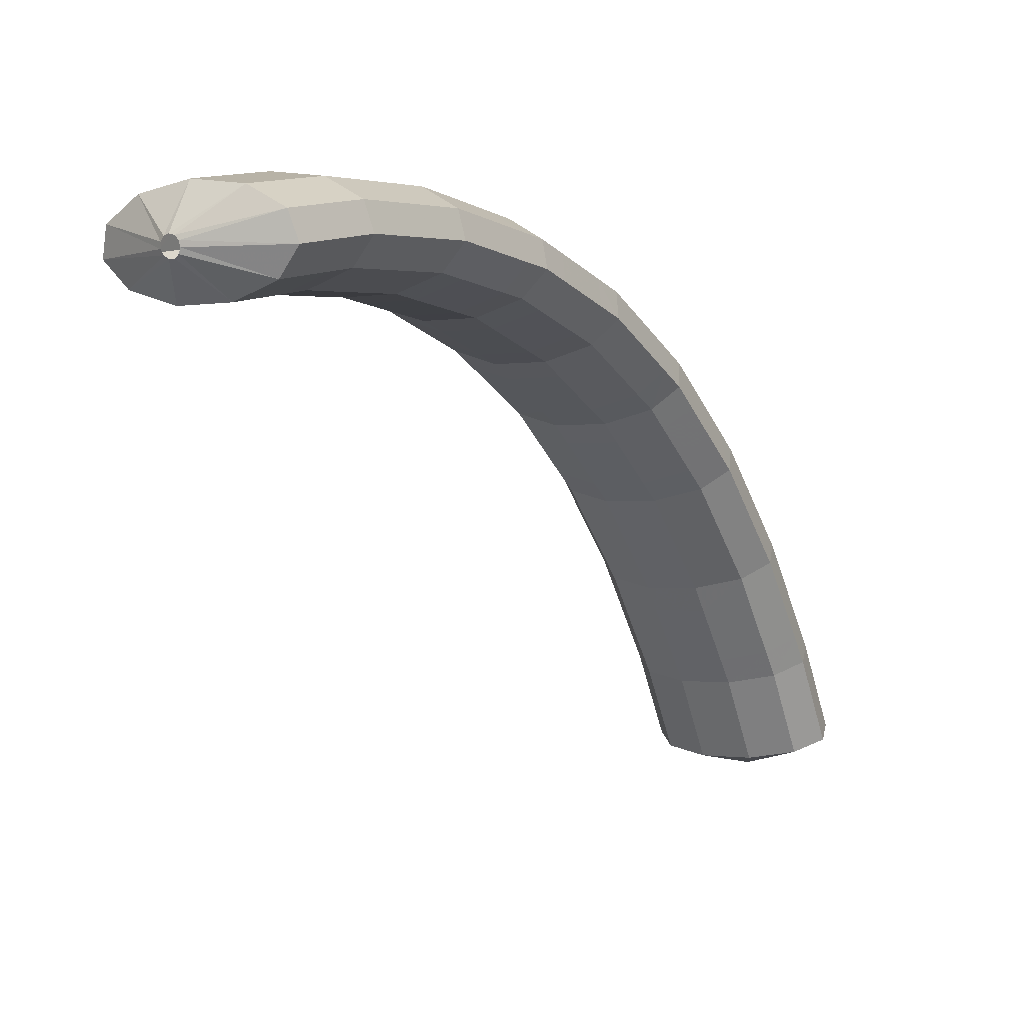
<metadata>
{"format":"obj","ext":"obj","renderer":"f3d","projection":"perspective","resolution":1024,"background":"white","views":[{"elev":23.1,"azim":137.9,"up":"+Y"}]}
</metadata>
<code>
g tube1
v 157.1 153.6 99.2
v 157 153.6 98.93
v 157 153.5 98.7
v 157 153.2 98.6
v 157 152.9 98.64
v 157.1 152.7 98.82
v 157.2 152.7 99.08
v 157.3 152.8 99.34
v 157.3 153 99.52
v 157.2 153.3 99.55
v 157.2 153.5 99.43
v 157.1 153.6 99.2
v 155.3 155.3 100.1
v 154.5 155.5 97.53
v 154.1 154.9 95.55
v 154.1 153.6 94.82
v 154.6 152.1 95.58
v 155.4 150.9 97.59
v 156.2 150.3 100.2
v 156.8 150.5 102.6
v 157.1 151.5 104
v 156.8 152.9 104
v 156.1 154.3 102.6
v 155.3 155.3 100.1
v 153.7 155 100.6
v 153 155.2 97.97
v 152.5 154.6 95.99
v 152.5 153.3 95.26
v 153 151.8 96.02
v 153.8 150.6 98.03
v 154.6 150 100.7
v 155.3 150.2 103.1
v 155.5 151.2 104.5
v 155.2 152.6 104.4
v 154.6 154 103
v 153.7 155 100.6
v 152.2 154.7 101
v 151.4 154.9 98.41
v 150.9 154.3 96.42
v 151 153 95.7
v 151.4 151.6 96.46
v 152.2 150.3 98.47
v 153.1 149.7 101.1
v 153.7 149.9 103.5
v 153.9 150.9 104.9
v 153.7 152.3 104.9
v 153 153.8 103.4
v 152.2 154.7 101
v 150.4 154.4 101.5
v 149.7 154.6 98.88
v 149.3 154 96.88
v 149.4 152.8 96.13
v 150 151.3 96.87
v 150.8 150.1 98.87
v 151.6 149.5 101.5
v 152.2 149.7 103.9
v 152.4 150.6 105.3
v 152 152.1 105.3
v 151.3 153.5 103.9
v 150.4 154.4 101.5
v 148.8 153.9 101.9
v 148 154.1 99.3
v 147.7 153.5 97.28
v 147.9 152.3 96.51
v 148.5 150.9 97.23
v 149.4 149.6 99.22
v 150.2 149 101.8
v 150.8 149.2 104.3
v 150.8 150.2 105.7
v 150.4 151.6 105.7
v 149.7 153 104.3
v 148.8 153.9 101.9
v 147.2 153.4 102.3
v 146.5 153.7 99.68
v 146.2 153.1 97.66
v 146.4 151.8 96.89
v 147 150.4 97.62
v 147.9 149.2 99.61
v 148.7 148.6 102.2
v 149.2 148.8 104.6
v 149.3 149.7 106.1
v 148.9 151.1 106.1
v 148.1 152.5 104.7
v 147.2 153.4 102.3
v 145.7 153 102.7
v 145 153.2 100.1
v 144.6 152.6 98.05
v 144.8 151.4 97.28
v 145.4 149.9 98
v 146.3 148.7 99.99
v 147.2 148.1 102.6
v 147.7 148.3 105
v 147.8 149.2 106.5
v 147.4 150.6 106.5
v 146.6 152 105.1
v 145.7 153 102.7
v 144 152.4 103.1
v 143.3 152.7 100.5
v 143 152.1 98.45
v 143.3 150.9 97.66
v 144 149.5 98.36
v 144.9 148.3 100.3
v 145.8 147.7 103
v 146.3 147.9 105.4
v 146.3 148.8 106.9
v 145.7 150.1 106.9
v 144.9 151.5 105.5
v 144 152.4 103.1
v 142.3 151.7 103.5
v 141.7 151.9 100.8
v 141.5 151.4 98.77
v 141.9 150.2 97.96
v 142.7 148.8 98.64
v 143.6 147.7 100.6
v 144.5 147.1 103.2
v 144.9 147.2 105.7
v 144.8 148.1 107.2
v 144.2 149.4 107.2
v 143.3 150.7 105.9
v 142.3 151.7 103.5
v 140.9 151 103.8
v 140.2 151.2 101.1
v 140 150.7 99.08
v 140.4 149.5 98.27
v 141.2 148.1 98.95
v 142.2 147 100.9
v 143 146.4 103.5
v 143.4 146.5 106
v 143.3 147.4 107.5
v 142.7 148.7 107.5
v 141.8 150.1 106.2
v 140.9 151 103.8
v 139.4 150.3 104.1
v 138.7 150.5 101.4
v 138.6 150 99.39
v 138.9 148.8 98.58
v 139.7 147.5 99.26
v 140.7 146.3 101.2
v 141.5 145.7 103.8
v 142 145.8 106.3
v 141.9 146.7 107.8
v 141.3 148 107.9
v 140.3 149.4 106.5
v 139.4 150.3 104.1
v 137.7 149.5 104.4
v 137.1 149.7 101.8
v 137 149.2 99.72
v 137.5 148.2 98.89
v 138.4 146.8 99.55
v 139.4 145.7 101.5
v 140.2 145.1 104.1
v 140.6 145.2 106.6
v 140.4 146 108.1
v 139.7 147.3 108.2
v 138.7 148.6 106.8
v 137.7 149.5 104.4
v 136.2 148.4 104.7
v 135.6 148.7 102
v 135.6 148.3 99.95
v 136.2 147.2 99.1
v 137.2 146 99.74
v 138.2 144.9 101.7
v 139.1 144.2 104.3
v 139.4 144.3 106.8
v 139.1 145.1 108.3
v 138.3 146.3 108.4
v 137.2 147.6 107.1
v 136.2 148.4 104.7
v 134.9 147.5 104.9
v 134.3 147.8 102.2
v 134.2 147.3 100.2
v 134.8 146.3 99.31
v 135.8 145 99.96
v 136.9 143.9 101.9
v 137.7 143.3 104.5
v 138.1 143.4 107
v 137.8 144.2 108.5
v 137 145.4 108.6
v 135.9 146.6 107.3
v 134.9 147.5 104.9
v 133.5 146.6 105.1
v 132.9 146.8 102.5
v 132.9 146.4 100.4
v 133.5 145.4 99.52
v 134.5 144.1 100.2
v 135.5 143 102.1
v 136.4 142.4 104.7
v 136.7 142.5 107.2
v 136.4 143.2 108.7
v 135.6 144.4 108.8
v 134.5 145.7 107.5
v 133.5 146.6 105.1
v 132 145.5 105.4
v 131.4 145.8 102.7
v 131.5 145.4 100.6
v 132.2 144.5 99.73
v 133.2 143.3 100.4
v 134.4 142.2 102.3
v 135.2 141.6 104.9
v 135.5 141.6 107.4
v 135.1 142.3 108.9
v 134.2 143.4 109.1
v 133 144.6 107.7
v 132 145.5 105.4
v 130.7 144.2 105.5
v 130.1 144.5 102.8
v 130.2 144.2 100.7
v 131 143.3 99.84
v 132.2 142.2 100.5
v 133.4 141.2 102.4
v 134.2 140.6 105
v 134.4 140.6 107.5
v 134 141.2 109
v 132.9 142.2 109.2
v 131.7 143.3 107.8
v 130.7 144.2 105.5
v 129.5 143 105.6
v 128.9 143.3 102.9
v 129.1 143 100.8
v 129.8 142.1 99.94
v 131 141 100.6
v 132.2 140 102.5
v 133.1 139.4 105.1
v 133.3 139.4 107.6
v 132.8 140 109.1
v 131.8 141 109.3
v 130.5 142.2 107.9
v 129.5 143 105.6
v 128.3 141.8 105.7
v 127.8 142.2 103
v 127.9 141.8 100.9
v 128.7 141 100
v 129.9 139.9 100.7
v 131 138.8 102.6
v 131.9 138.2 105.2
v 132.1 138.2 107.7
v 131.6 138.9 109.3
v 130.6 139.9 109.4
v 129.4 141 108.1
v 128.3 141.8 105.7
v 127 140.5 105.8
v 126.5 140.8 103.1
v 126.7 140.6 101
v 127.5 139.8 100.1
v 128.8 138.8 100.8
v 130 137.8 102.7
v 130.9 137.2 105.3
v 131 137.2 107.8
v 130.5 137.7 109.4
v 129.4 138.6 109.5
v 128.1 139.7 108.2
v 127 140.5 105.8
v 125.9 139 105.8
v 125.4 139.3 103.1
v 125.7 139.2 101
v 126.6 138.5 100.1
v 127.9 137.6 100.8
v 129.2 136.7 102.7
v 130.1 136.1 105.3
v 130.2 136 107.8
v 129.6 136.4 109.3
v 128.4 137.2 109.5
v 127 138.2 108.2
v 125.9 139 105.8
v 125 137.6 105.8
v 124.4 138 103.1
v 124.7 137.8 101
v 125.7 137.2 100.1
v 127 136.2 100.8
v 128.3 135.3 102.7
v 129.1 134.7 105.3
v 129.2 134.6 107.8
v 128.6 135 109.3
v 127.4 135.9 109.5
v 126.1 136.8 108.2
v 125 137.6 105.8
v 124 136.3 105.8
v 123.5 136.6 103.1
v 123.8 136.5 101
v 124.7 135.8 100.1
v 126 134.9 100.7
v 127.3 134 102.7
v 128.1 133.4 105.3
v 128.3 133.2 107.8
v 127.6 133.7 109.3
v 126.5 134.5 109.5
v 125.1 135.5 108.1
v 124 136.3 105.8
v 122.9 134.8 105.8
v 122.5 135.1 103.1
v 122.8 135 101
v 123.8 134.5 100.1
v 125.1 133.6 100.7
v 126.5 132.8 102.7
v 127.3 132.2 105.3
v 127.4 132 107.8
v 126.7 132.4 109.3
v 125.5 133.1 109.5
v 124.1 134 108.1
v 122.9 134.8 105.8
v 122.1 133.1 105.7
v 121.6 133.5 103
v 122 133.5 100.9
v 123 133 100
v 124.5 132.3 100.6
v 125.8 131.5 102.6
v 126.7 130.9 105.2
v 126.7 130.7 107.7
v 126 130.9 109.2
v 124.7 131.5 109.4
v 123.2 132.4 108
v 122.1 133.1 105.7
v 121.4 131.6 105.5
v 120.9 132 102.9
v 121.2 132 100.8
v 122.3 131.6 99.91
v 123.7 130.8 100.5
v 125.1 130 102.5
v 125.9 129.4 105.1
v 126 129.2 107.6
v 125.3 129.4 109.1
v 124 130.1 109.2
v 122.5 130.9 107.9
v 121.4 131.6 105.5
v 120.6 130.1 105.4
v 120.2 130.6 102.8
v 120.5 130.5 100.7
v 121.6 130.1 99.8
v 123 129.3 100.4
v 124.4 128.5 102.4
v 125.2 127.9 105
v 125.3 127.7 107.5
v 124.5 128 109
v 123.2 128.6 109.1
v 121.8 129.4 107.8
v 120.6 130.1 105.4
v 119.8 128.5 105.3
v 119.4 129 102.7
v 119.7 129 100.6
v 120.8 128.6 99.7
v 122.3 127.9 100.3
v 123.7 127.2 102.3
v 124.5 126.6 104.9
v 124.6 126.3 107.4
v 123.8 126.5 108.9
v 122.5 127 109
v 121 127.8 107.7
v 119.8 128.5 105.3
v 119.2 126.8 105.1
v 118.8 127.3 102.5
v 119.2 127.4 100.4
v 120.3 127.1 99.51
v 121.8 126.5 100.2
v 123.2 125.8 102.1
v 124 125.2 104.7
v 124.1 124.9 107.2
v 123.3 125 108.7
v 121.9 125.4 108.8
v 120.4 126.1 107.5
v 119.2 126.8 105.1
v 118.7 125.2 104.9
v 118.2 125.7 102.3
v 118.6 125.8 100.2
v 119.8 125.5 99.33
v 121.3 124.9 99.97
v 122.7 124.2 101.9
v 123.5 123.6 104.5
v 123.5 123.3 107
v 122.7 123.4 108.5
v 121.4 123.9 108.6
v 119.9 124.6 107.3
v 118.7 125.2 104.9
v 118.2 123.7 104.7
v 117.7 124.2 102.1
v 118.1 124.3 100
v 119.2 124 99.14
v 120.7 123.4 99.78
v 122.1 122.7 101.7
v 123 122.1 104.3
v 123 121.8 106.8
v 122.2 121.9 108.3
v 120.8 122.3 108.5
v 119.3 123 107.1
v 118.2 123.7 104.7
v 117.6 122 104.5
v 117.1 122.5 101.9
v 117.6 122.7 99.81
v 118.7 122.5 98.95
v 120.2 121.9 99.6
v 121.6 121.3 101.5
v 122.5 120.6 104.2
v 122.5 120.3 106.6
v 121.7 120.3 108.2
v 120.3 120.7 108.3
v 118.7 121.3 106.9
v 117.6 122 104.5
v 117.2 120.3 104.3
v 116.7 120.8 101.6
v 117.2 121 99.55
v 118.3 120.9 98.71
v 119.9 120.4 99.37
v 121.3 119.8 101.3
v 122.1 119.2 103.9
v 122.1 118.8 106.4
v 121.3 118.8 107.9
v 119.9 119.1 108
v 118.3 119.6 106.6
v 117.2 120.3 104.3
v 116.8 118.7 104
v 116.4 119.2 101.4
v 116.8 119.4 99.3
v 118 119.3 98.46
v 119.5 118.8 99.12
v 120.9 118.2 101.1
v 121.8 117.6 103.7
v 121.8 117.2 106.1
v 120.9 117.2 107.7
v 119.5 117.5 107.8
v 118 118 106.4
v 116.8 118.7 104
v 116.4 117.1 103.8
v 116 117.6 101.1
v 116.4 117.8 99.05
v 117.6 117.7 98.21
v 119.1 117.2 98.87
v 120.6 116.6 100.8
v 121.4 116 103.4
v 121.4 115.6 105.9
v 120.6 115.6 107.4
v 119.1 115.9 107.5
v 117.6 116.5 106.1
v 116.4 117.1 103.8
v 117.9 115.2 102.8
v 117.9 115.2 102.6
v 118 115.2 102.3
v 118.3 115.2 102.2
v 118.6 115.1 102.2
v 118.8 115 102.4
v 118.9 115 102.7
v 118.8 115 102.9
v 118.6 115 103.1
v 118.3 115 103.2
v 118.1 115.1 103.1
v 117.9 115.2 102.8
f 1 2 14
f 14 13 1
f 2 3 15
f 15 14 2
f 3 4 16
f 16 15 3
f 4 5 17
f 17 16 4
f 5 6 18
f 18 17 5
f 6 7 19
f 19 18 6
f 7 8 20
f 20 19 7
f 8 9 21
f 21 20 8
f 9 10 22
f 22 21 9
f 10 11 23
f 23 22 10
f 11 12 24
f 24 23 11
f 13 14 26
f 26 25 13
f 14 15 27
f 27 26 14
f 15 16 28
f 28 27 15
f 16 17 29
f 29 28 16
f 17 18 30
f 30 29 17
f 18 19 31
f 31 30 18
f 19 20 32
f 32 31 19
f 20 21 33
f 33 32 20
f 21 22 34
f 34 33 21
f 22 23 35
f 35 34 22
f 23 24 36
f 36 35 23
f 25 26 38
f 38 37 25
f 26 27 39
f 39 38 26
f 27 28 40
f 40 39 27
f 28 29 41
f 41 40 28
f 29 30 42
f 42 41 29
f 30 31 43
f 43 42 30
f 31 32 44
f 44 43 31
f 32 33 45
f 45 44 32
f 33 34 46
f 46 45 33
f 34 35 47
f 47 46 34
f 35 36 48
f 48 47 35
f 37 38 50
f 50 49 37
f 38 39 51
f 51 50 38
f 39 40 52
f 52 51 39
f 40 41 53
f 53 52 40
f 41 42 54
f 54 53 41
f 42 43 55
f 55 54 42
f 43 44 56
f 56 55 43
f 44 45 57
f 57 56 44
f 45 46 58
f 58 57 45
f 46 47 59
f 59 58 46
f 47 48 60
f 60 59 47
f 49 50 62
f 62 61 49
f 50 51 63
f 63 62 50
f 51 52 64
f 64 63 51
f 52 53 65
f 65 64 52
f 53 54 66
f 66 65 53
f 54 55 67
f 67 66 54
f 55 56 68
f 68 67 55
f 56 57 69
f 69 68 56
f 57 58 70
f 70 69 57
f 58 59 71
f 71 70 58
f 59 60 72
f 72 71 59
f 61 62 74
f 74 73 61
f 62 63 75
f 75 74 62
f 63 64 76
f 76 75 63
f 64 65 77
f 77 76 64
f 65 66 78
f 78 77 65
f 66 67 79
f 79 78 66
f 67 68 80
f 80 79 67
f 68 69 81
f 81 80 68
f 69 70 82
f 82 81 69
f 70 71 83
f 83 82 70
f 71 72 84
f 84 83 71
f 73 74 86
f 86 85 73
f 74 75 87
f 87 86 74
f 75 76 88
f 88 87 75
f 76 77 89
f 89 88 76
f 77 78 90
f 90 89 77
f 78 79 91
f 91 90 78
f 79 80 92
f 92 91 79
f 80 81 93
f 93 92 80
f 81 82 94
f 94 93 81
f 82 83 95
f 95 94 82
f 83 84 96
f 96 95 83
f 85 86 98
f 98 97 85
f 86 87 99
f 99 98 86
f 87 88 100
f 100 99 87
f 88 89 101
f 101 100 88
f 89 90 102
f 102 101 89
f 90 91 103
f 103 102 90
f 91 92 104
f 104 103 91
f 92 93 105
f 105 104 92
f 93 94 106
f 106 105 93
f 94 95 107
f 107 106 94
f 95 96 108
f 108 107 95
f 97 98 110
f 110 109 97
f 98 99 111
f 111 110 98
f 99 100 112
f 112 111 99
f 100 101 113
f 113 112 100
f 101 102 114
f 114 113 101
f 102 103 115
f 115 114 102
f 103 104 116
f 116 115 103
f 104 105 117
f 117 116 104
f 105 106 118
f 118 117 105
f 106 107 119
f 119 118 106
f 107 108 120
f 120 119 107
f 109 110 122
f 122 121 109
f 110 111 123
f 123 122 110
f 111 112 124
f 124 123 111
f 112 113 125
f 125 124 112
f 113 114 126
f 126 125 113
f 114 115 127
f 127 126 114
f 115 116 128
f 128 127 115
f 116 117 129
f 129 128 116
f 117 118 130
f 130 129 117
f 118 119 131
f 131 130 118
f 119 120 132
f 132 131 119
f 121 122 134
f 134 133 121
f 122 123 135
f 135 134 122
f 123 124 136
f 136 135 123
f 124 125 137
f 137 136 124
f 125 126 138
f 138 137 125
f 126 127 139
f 139 138 126
f 127 128 140
f 140 139 127
f 128 129 141
f 141 140 128
f 129 130 142
f 142 141 129
f 130 131 143
f 143 142 130
f 131 132 144
f 144 143 131
f 133 134 146
f 146 145 133
f 134 135 147
f 147 146 134
f 135 136 148
f 148 147 135
f 136 137 149
f 149 148 136
f 137 138 150
f 150 149 137
f 138 139 151
f 151 150 138
f 139 140 152
f 152 151 139
f 140 141 153
f 153 152 140
f 141 142 154
f 154 153 141
f 142 143 155
f 155 154 142
f 143 144 156
f 156 155 143
f 145 146 158
f 158 157 145
f 146 147 159
f 159 158 146
f 147 148 160
f 160 159 147
f 148 149 161
f 161 160 148
f 149 150 162
f 162 161 149
f 150 151 163
f 163 162 150
f 151 152 164
f 164 163 151
f 152 153 165
f 165 164 152
f 153 154 166
f 166 165 153
f 154 155 167
f 167 166 154
f 155 156 168
f 168 167 155
f 157 158 170
f 170 169 157
f 158 159 171
f 171 170 158
f 159 160 172
f 172 171 159
f 160 161 173
f 173 172 160
f 161 162 174
f 174 173 161
f 162 163 175
f 175 174 162
f 163 164 176
f 176 175 163
f 164 165 177
f 177 176 164
f 165 166 178
f 178 177 165
f 166 167 179
f 179 178 166
f 167 168 180
f 180 179 167
f 169 170 182
f 182 181 169
f 170 171 183
f 183 182 170
f 171 172 184
f 184 183 171
f 172 173 185
f 185 184 172
f 173 174 186
f 186 185 173
f 174 175 187
f 187 186 174
f 175 176 188
f 188 187 175
f 176 177 189
f 189 188 176
f 177 178 190
f 190 189 177
f 178 179 191
f 191 190 178
f 179 180 192
f 192 191 179
f 181 182 194
f 194 193 181
f 182 183 195
f 195 194 182
f 183 184 196
f 196 195 183
f 184 185 197
f 197 196 184
f 185 186 198
f 198 197 185
f 186 187 199
f 199 198 186
f 187 188 200
f 200 199 187
f 188 189 201
f 201 200 188
f 189 190 202
f 202 201 189
f 190 191 203
f 203 202 190
f 191 192 204
f 204 203 191
f 193 194 206
f 206 205 193
f 194 195 207
f 207 206 194
f 195 196 208
f 208 207 195
f 196 197 209
f 209 208 196
f 197 198 210
f 210 209 197
f 198 199 211
f 211 210 198
f 199 200 212
f 212 211 199
f 200 201 213
f 213 212 200
f 201 202 214
f 214 213 201
f 202 203 215
f 215 214 202
f 203 204 216
f 216 215 203
f 205 206 218
f 218 217 205
f 206 207 219
f 219 218 206
f 207 208 220
f 220 219 207
f 208 209 221
f 221 220 208
f 209 210 222
f 222 221 209
f 210 211 223
f 223 222 210
f 211 212 224
f 224 223 211
f 212 213 225
f 225 224 212
f 213 214 226
f 226 225 213
f 214 215 227
f 227 226 214
f 215 216 228
f 228 227 215
f 217 218 230
f 230 229 217
f 218 219 231
f 231 230 218
f 219 220 232
f 232 231 219
f 220 221 233
f 233 232 220
f 221 222 234
f 234 233 221
f 222 223 235
f 235 234 222
f 223 224 236
f 236 235 223
f 224 225 237
f 237 236 224
f 225 226 238
f 238 237 225
f 226 227 239
f 239 238 226
f 227 228 240
f 240 239 227
f 229 230 242
f 242 241 229
f 230 231 243
f 243 242 230
f 231 232 244
f 244 243 231
f 232 233 245
f 245 244 232
f 233 234 246
f 246 245 233
f 234 235 247
f 247 246 234
f 235 236 248
f 248 247 235
f 236 237 249
f 249 248 236
f 237 238 250
f 250 249 237
f 238 239 251
f 251 250 238
f 239 240 252
f 252 251 239
f 241 242 254
f 254 253 241
f 242 243 255
f 255 254 242
f 243 244 256
f 256 255 243
f 244 245 257
f 257 256 244
f 245 246 258
f 258 257 245
f 246 247 259
f 259 258 246
f 247 248 260
f 260 259 247
f 248 249 261
f 261 260 248
f 249 250 262
f 262 261 249
f 250 251 263
f 263 262 250
f 251 252 264
f 264 263 251
f 253 254 266
f 266 265 253
f 254 255 267
f 267 266 254
f 255 256 268
f 268 267 255
f 256 257 269
f 269 268 256
f 257 258 270
f 270 269 257
f 258 259 271
f 271 270 258
f 259 260 272
f 272 271 259
f 260 261 273
f 273 272 260
f 261 262 274
f 274 273 261
f 262 263 275
f 275 274 262
f 263 264 276
f 276 275 263
f 265 266 278
f 278 277 265
f 266 267 279
f 279 278 266
f 267 268 280
f 280 279 267
f 268 269 281
f 281 280 268
f 269 270 282
f 282 281 269
f 270 271 283
f 283 282 270
f 271 272 284
f 284 283 271
f 272 273 285
f 285 284 272
f 273 274 286
f 286 285 273
f 274 275 287
f 287 286 274
f 275 276 288
f 288 287 275
f 277 278 290
f 290 289 277
f 278 279 291
f 291 290 278
f 279 280 292
f 292 291 279
f 280 281 293
f 293 292 280
f 281 282 294
f 294 293 281
f 282 283 295
f 295 294 282
f 283 284 296
f 296 295 283
f 284 285 297
f 297 296 284
f 285 286 298
f 298 297 285
f 286 287 299
f 299 298 286
f 287 288 300
f 300 299 287
f 289 290 302
f 302 301 289
f 290 291 303
f 303 302 290
f 291 292 304
f 304 303 291
f 292 293 305
f 305 304 292
f 293 294 306
f 306 305 293
f 294 295 307
f 307 306 294
f 295 296 308
f 308 307 295
f 296 297 309
f 309 308 296
f 297 298 310
f 310 309 297
f 298 299 311
f 311 310 298
f 299 300 312
f 312 311 299
f 301 302 314
f 314 313 301
f 302 303 315
f 315 314 302
f 303 304 316
f 316 315 303
f 304 305 317
f 317 316 304
f 305 306 318
f 318 317 305
f 306 307 319
f 319 318 306
f 307 308 320
f 320 319 307
f 308 309 321
f 321 320 308
f 309 310 322
f 322 321 309
f 310 311 323
f 323 322 310
f 311 312 324
f 324 323 311
f 313 314 326
f 326 325 313
f 314 315 327
f 327 326 314
f 315 316 328
f 328 327 315
f 316 317 329
f 329 328 316
f 317 318 330
f 330 329 317
f 318 319 331
f 331 330 318
f 319 320 332
f 332 331 319
f 320 321 333
f 333 332 320
f 321 322 334
f 334 333 321
f 322 323 335
f 335 334 322
f 323 324 336
f 336 335 323
f 325 326 338
f 338 337 325
f 326 327 339
f 339 338 326
f 327 328 340
f 340 339 327
f 328 329 341
f 341 340 328
f 329 330 342
f 342 341 329
f 330 331 343
f 343 342 330
f 331 332 344
f 344 343 331
f 332 333 345
f 345 344 332
f 333 334 346
f 346 345 333
f 334 335 347
f 347 346 334
f 335 336 348
f 348 347 335
f 337 338 350
f 350 349 337
f 338 339 351
f 351 350 338
f 339 340 352
f 352 351 339
f 340 341 353
f 353 352 340
f 341 342 354
f 354 353 341
f 342 343 355
f 355 354 342
f 343 344 356
f 356 355 343
f 344 345 357
f 357 356 344
f 345 346 358
f 358 357 345
f 346 347 359
f 359 358 346
f 347 348 360
f 360 359 347
f 349 350 362
f 362 361 349
f 350 351 363
f 363 362 350
f 351 352 364
f 364 363 351
f 352 353 365
f 365 364 352
f 353 354 366
f 366 365 353
f 354 355 367
f 367 366 354
f 355 356 368
f 368 367 355
f 356 357 369
f 369 368 356
f 357 358 370
f 370 369 357
f 358 359 371
f 371 370 358
f 359 360 372
f 372 371 359
f 361 362 374
f 374 373 361
f 362 363 375
f 375 374 362
f 363 364 376
f 376 375 363
f 364 365 377
f 377 376 364
f 365 366 378
f 378 377 365
f 366 367 379
f 379 378 366
f 367 368 380
f 380 379 367
f 368 369 381
f 381 380 368
f 369 370 382
f 382 381 369
f 370 371 383
f 383 382 370
f 371 372 384
f 384 383 371
f 373 374 386
f 386 385 373
f 374 375 387
f 387 386 374
f 375 376 388
f 388 387 375
f 376 377 389
f 389 388 376
f 377 378 390
f 390 389 377
f 378 379 391
f 391 390 378
f 379 380 392
f 392 391 379
f 380 381 393
f 393 392 380
f 381 382 394
f 394 393 381
f 382 383 395
f 395 394 382
f 383 384 396
f 396 395 383
f 385 386 398
f 398 397 385
f 386 387 399
f 399 398 386
f 387 388 400
f 400 399 387
f 388 389 401
f 401 400 388
f 389 390 402
f 402 401 389
f 390 391 403
f 403 402 390
f 391 392 404
f 404 403 391
f 392 393 405
f 405 404 392
f 393 394 406
f 406 405 393
f 394 395 407
f 407 406 394
f 395 396 408
f 408 407 395
f 397 398 410
f 410 409 397
f 398 399 411
f 411 410 398
f 399 400 412
f 412 411 399
f 400 401 413
f 413 412 400
f 401 402 414
f 414 413 401
f 402 403 415
f 415 414 402
f 403 404 416
f 416 415 403
f 404 405 417
f 417 416 404
f 405 406 418
f 418 417 405
f 406 407 419
f 419 418 406
f 407 408 420
f 420 419 407
f 409 410 422
f 422 421 409
f 410 411 423
f 423 422 410
f 411 412 424
f 424 423 411
f 412 413 425
f 425 424 412
f 413 414 426
f 426 425 413
f 414 415 427
f 427 426 414
f 415 416 428
f 428 427 415
f 416 417 429
f 429 428 416
f 417 418 430
f 430 429 417
f 418 419 431
f 431 430 418
f 419 420 432
f 432 431 419
f 421 422 434
f 434 433 421
f 422 423 435
f 435 434 422
f 423 424 436
f 436 435 423
f 424 425 437
f 437 436 424
f 425 426 438
f 438 437 425
f 426 427 439
f 439 438 426
f 427 428 440
f 440 439 427
f 428 429 441
f 441 440 428
f 429 430 442
f 442 441 429
f 430 431 443
f 443 442 430
f 431 432 444
f 444 443 431
g

</code>
